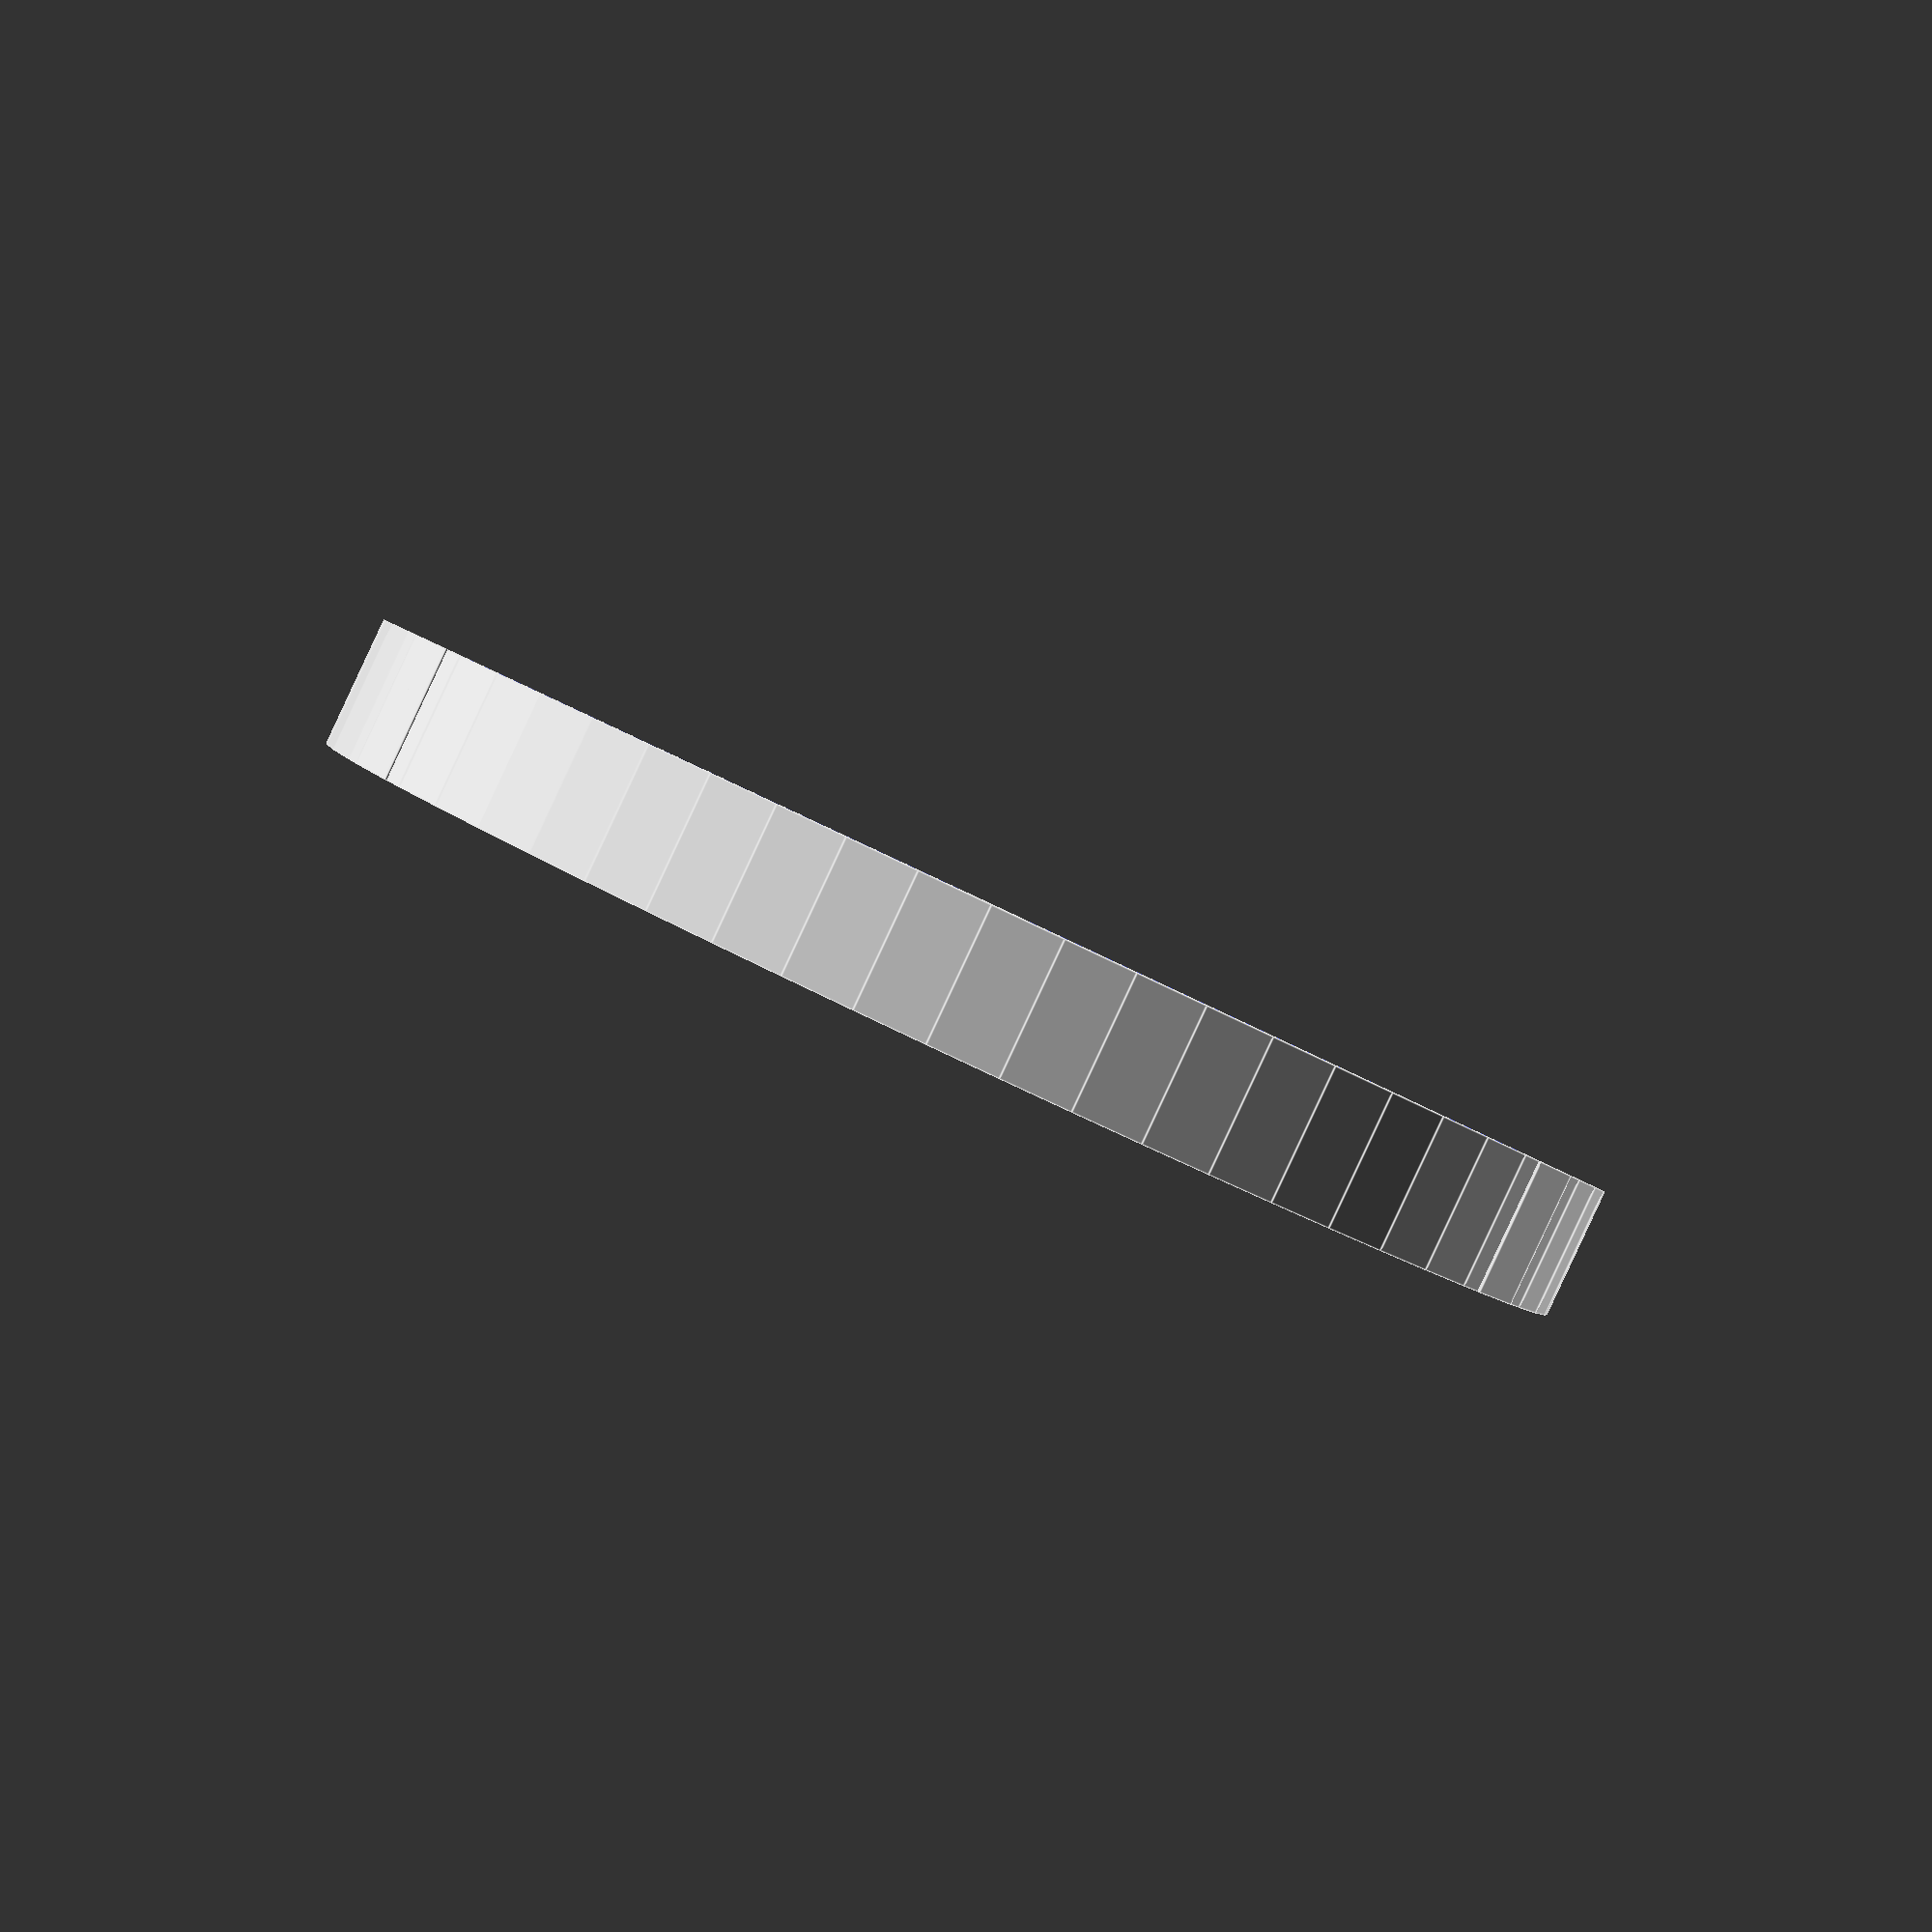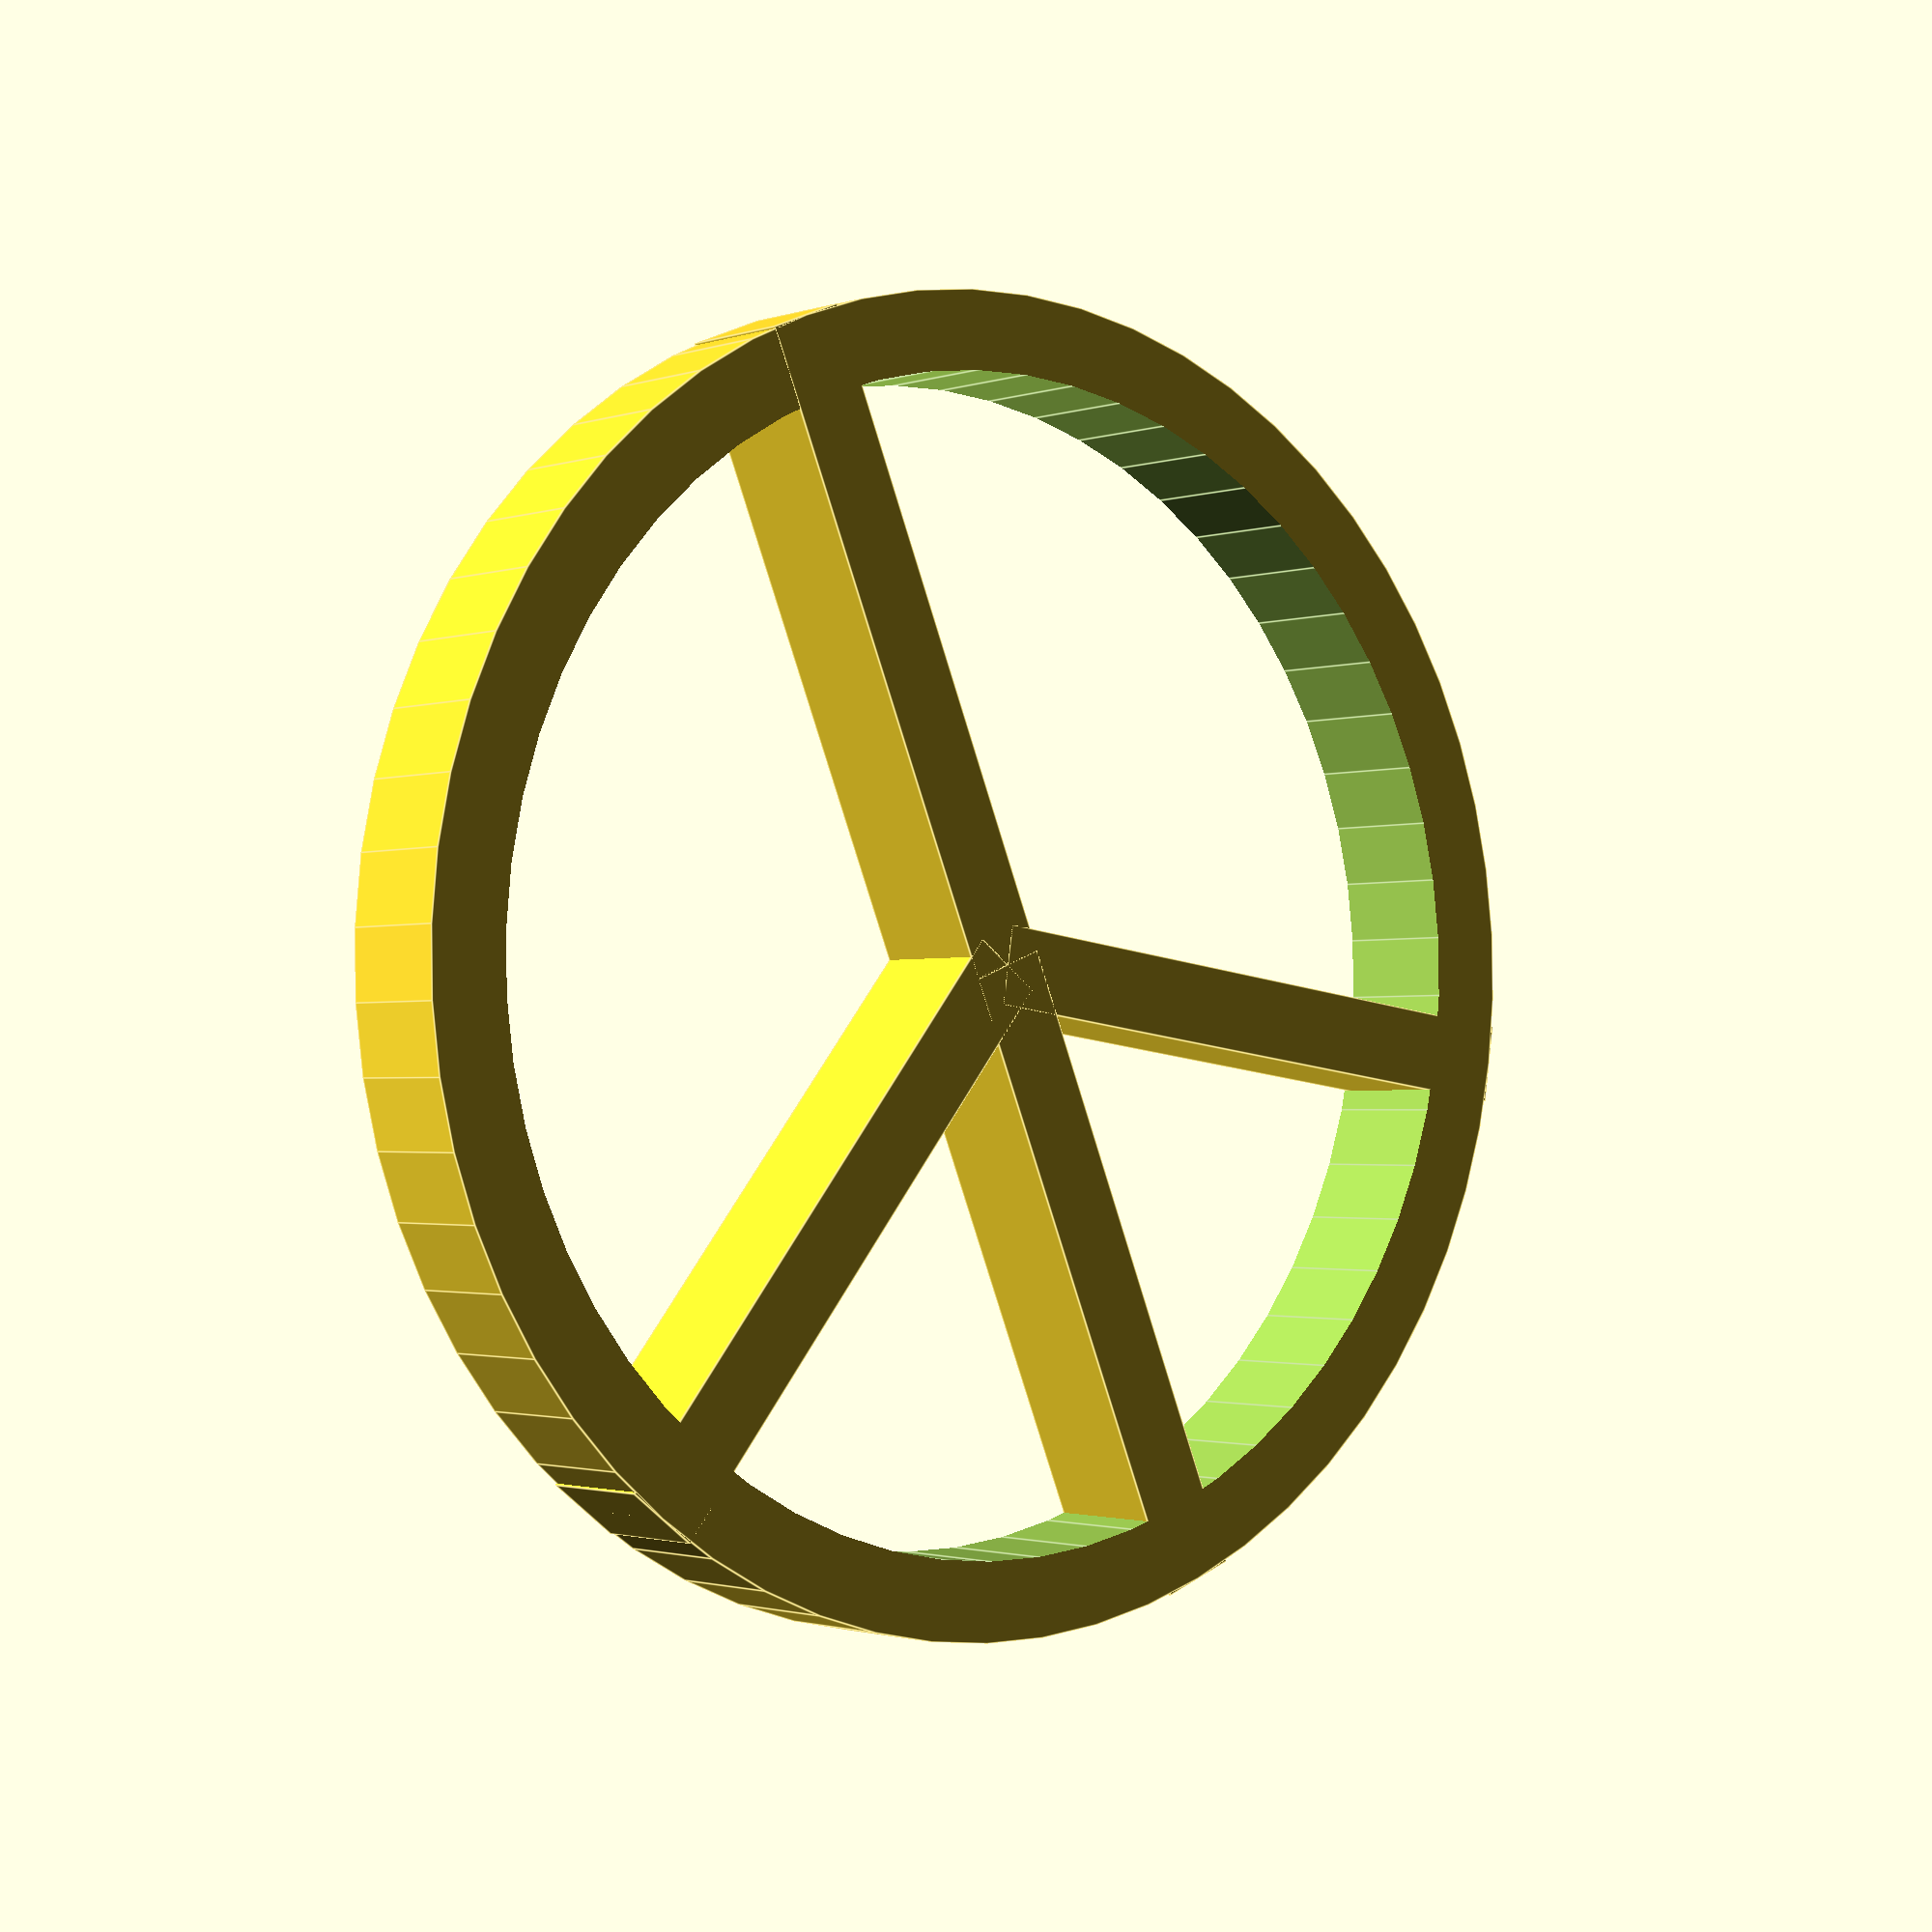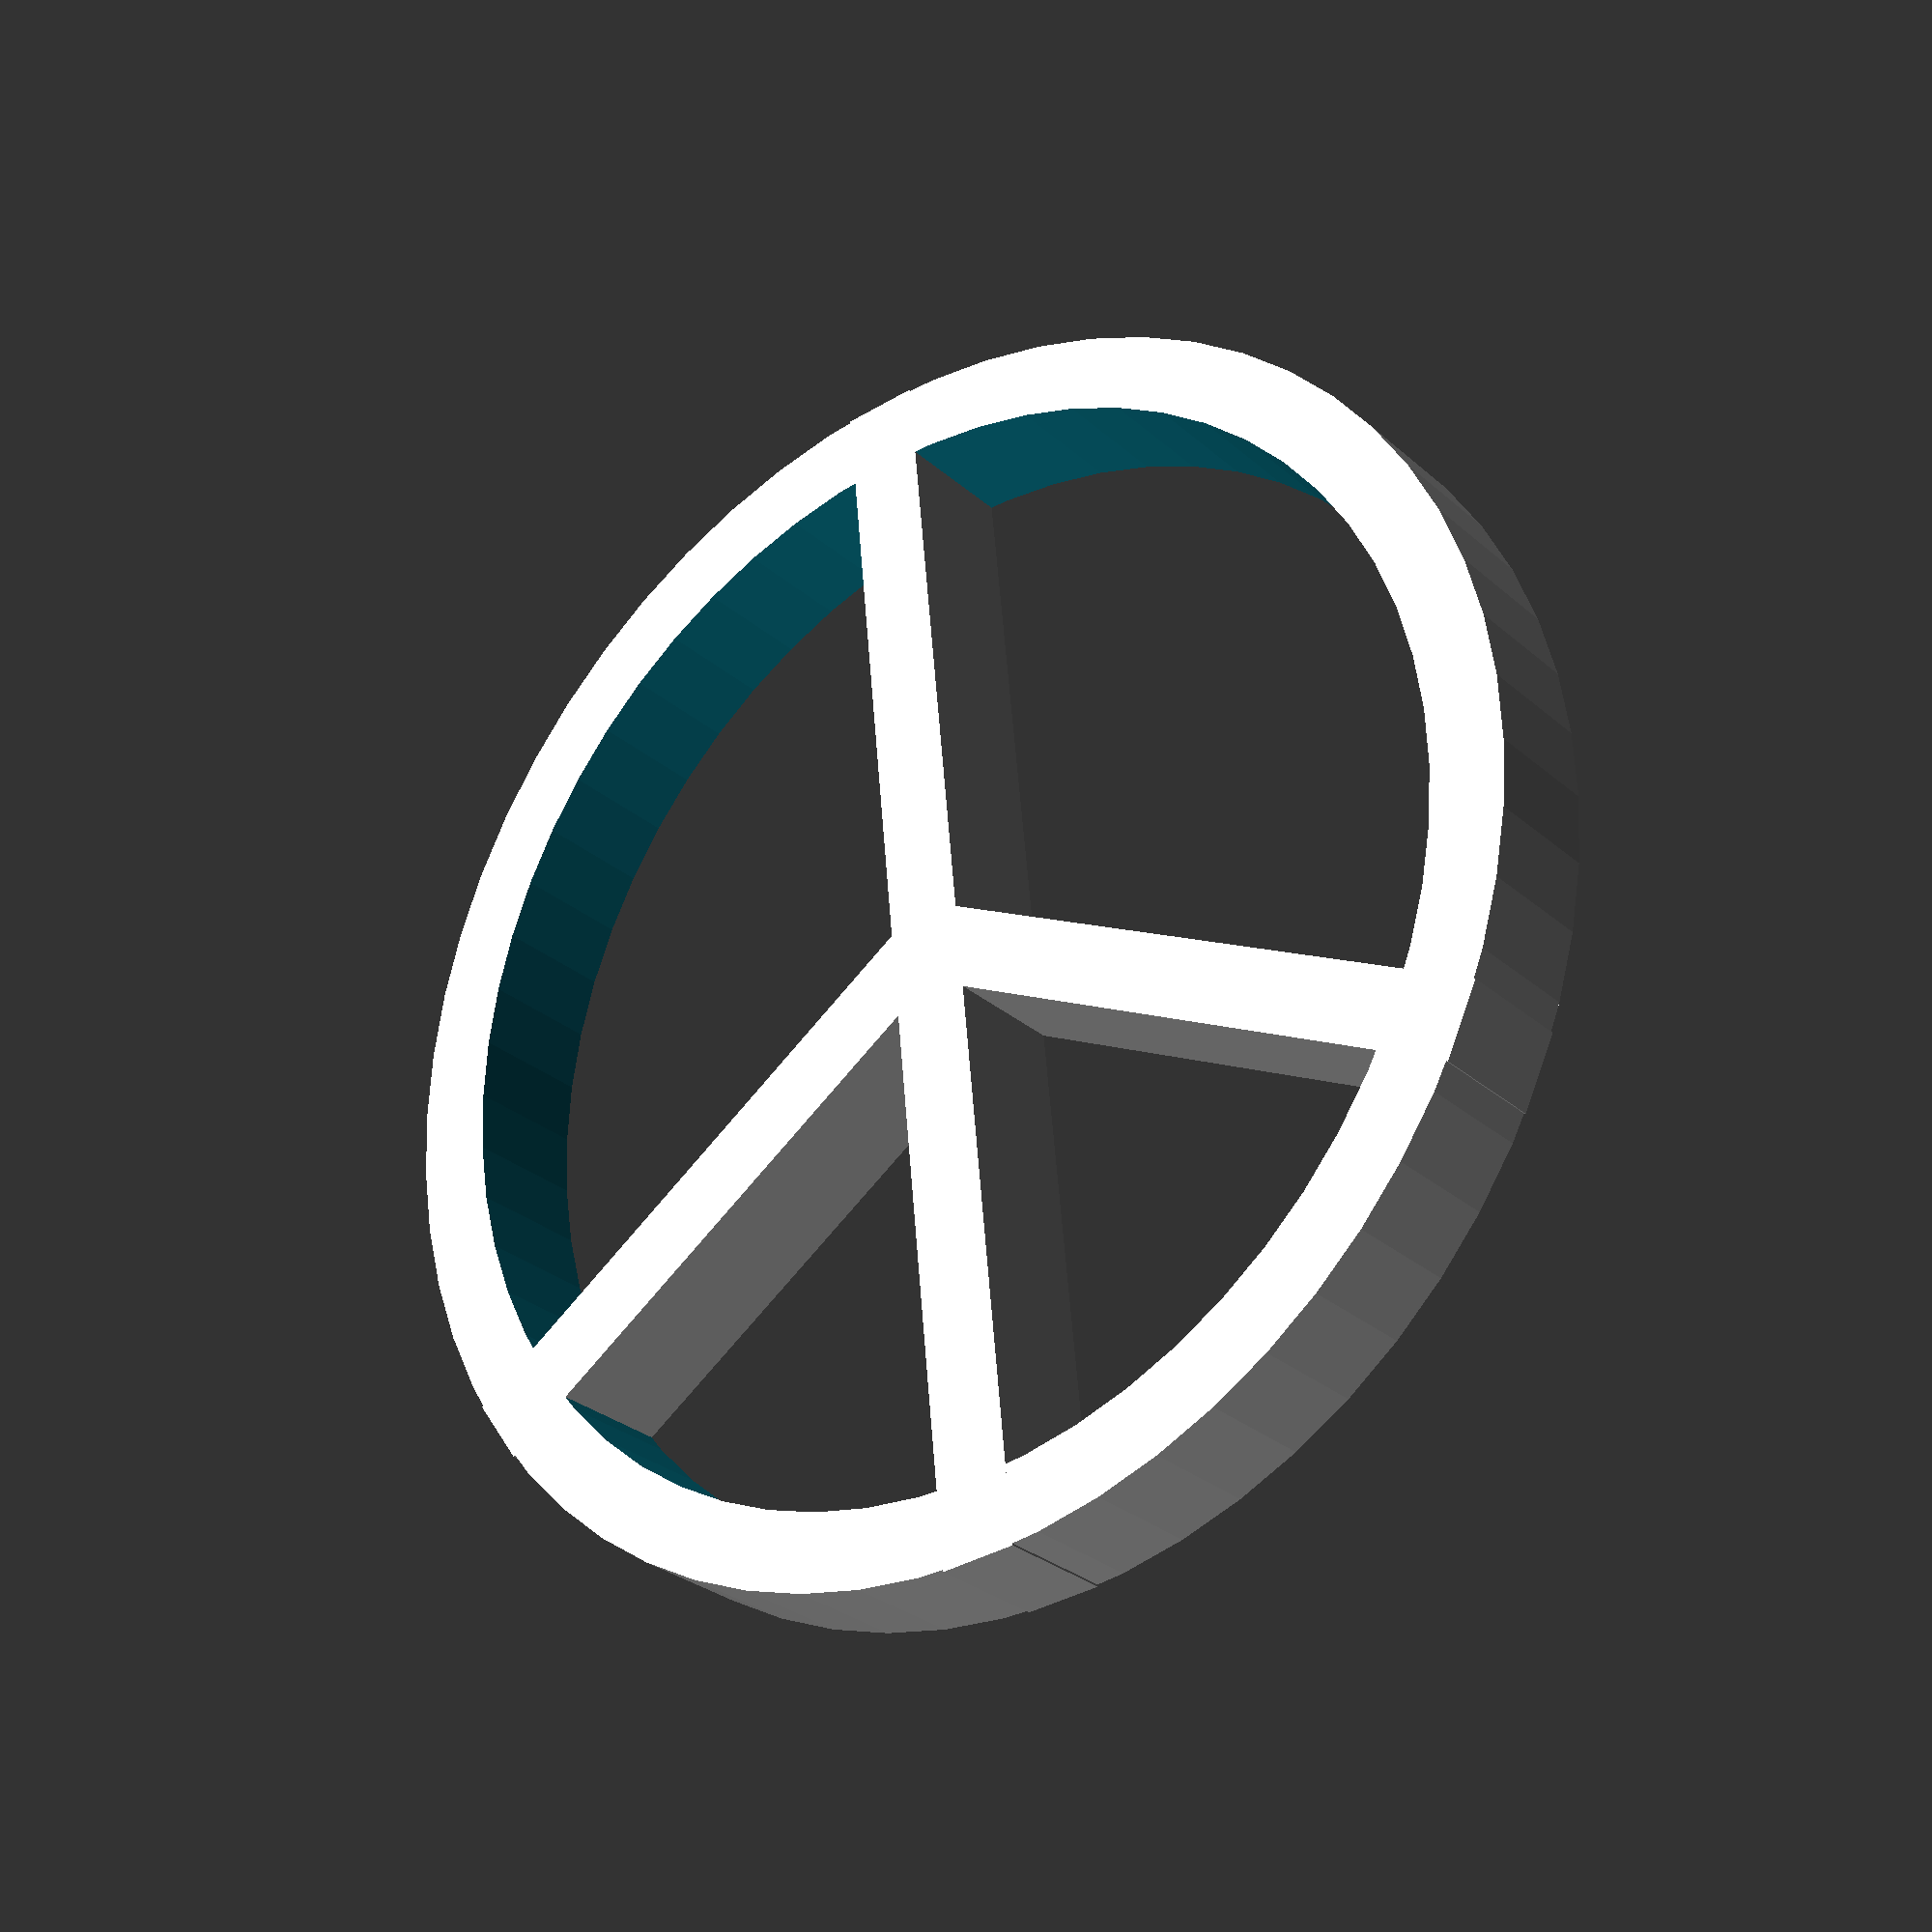
<openscad>
$fn=60;
rad1 = 25;
height = 5;
wall = 3;

difference()
{
    cylinder(r=rad1, h=5);
    translate([0,0,-.5])cylinder(r=rad1-wall, h=6);
}

for(i = [0,120,180,240])
{
rotate([0,0,i])translate([-wall/2,0,0])cube([wall,rad1,height]);
}

</openscad>
<views>
elev=89.1 azim=240.6 roll=334.9 proj=p view=edges
elev=1.6 azim=338.2 roll=321.8 proj=p view=edges
elev=27.9 azim=5.5 roll=217.1 proj=p view=wireframe
</views>
